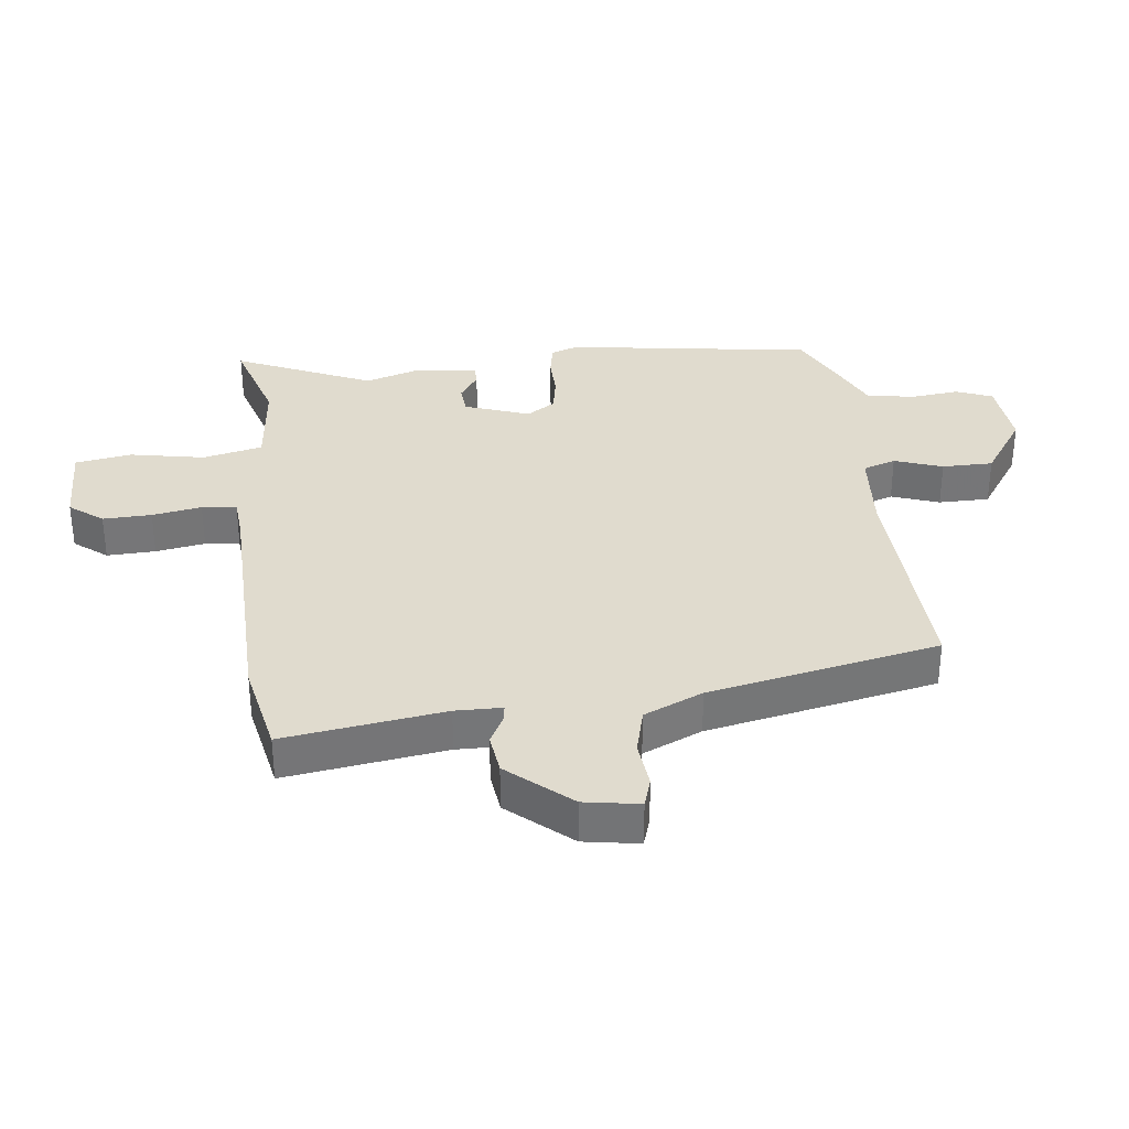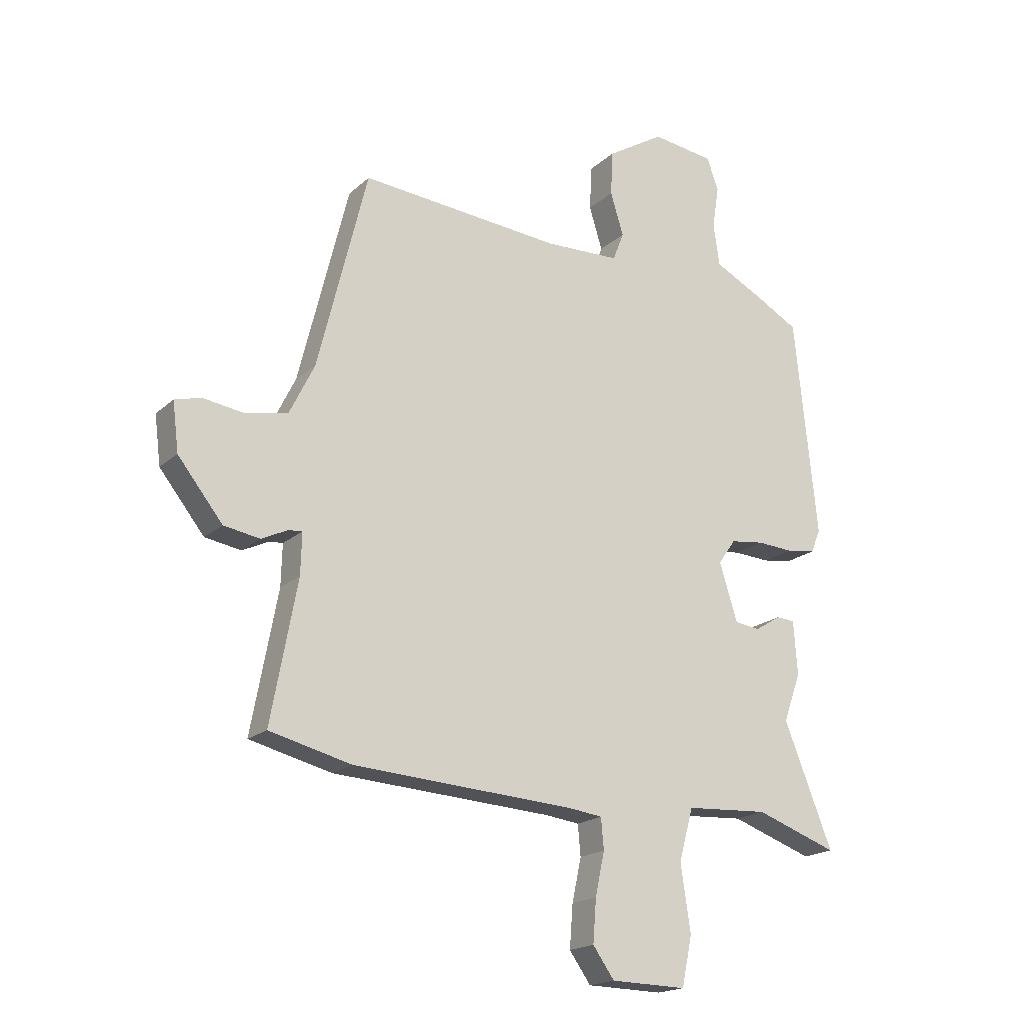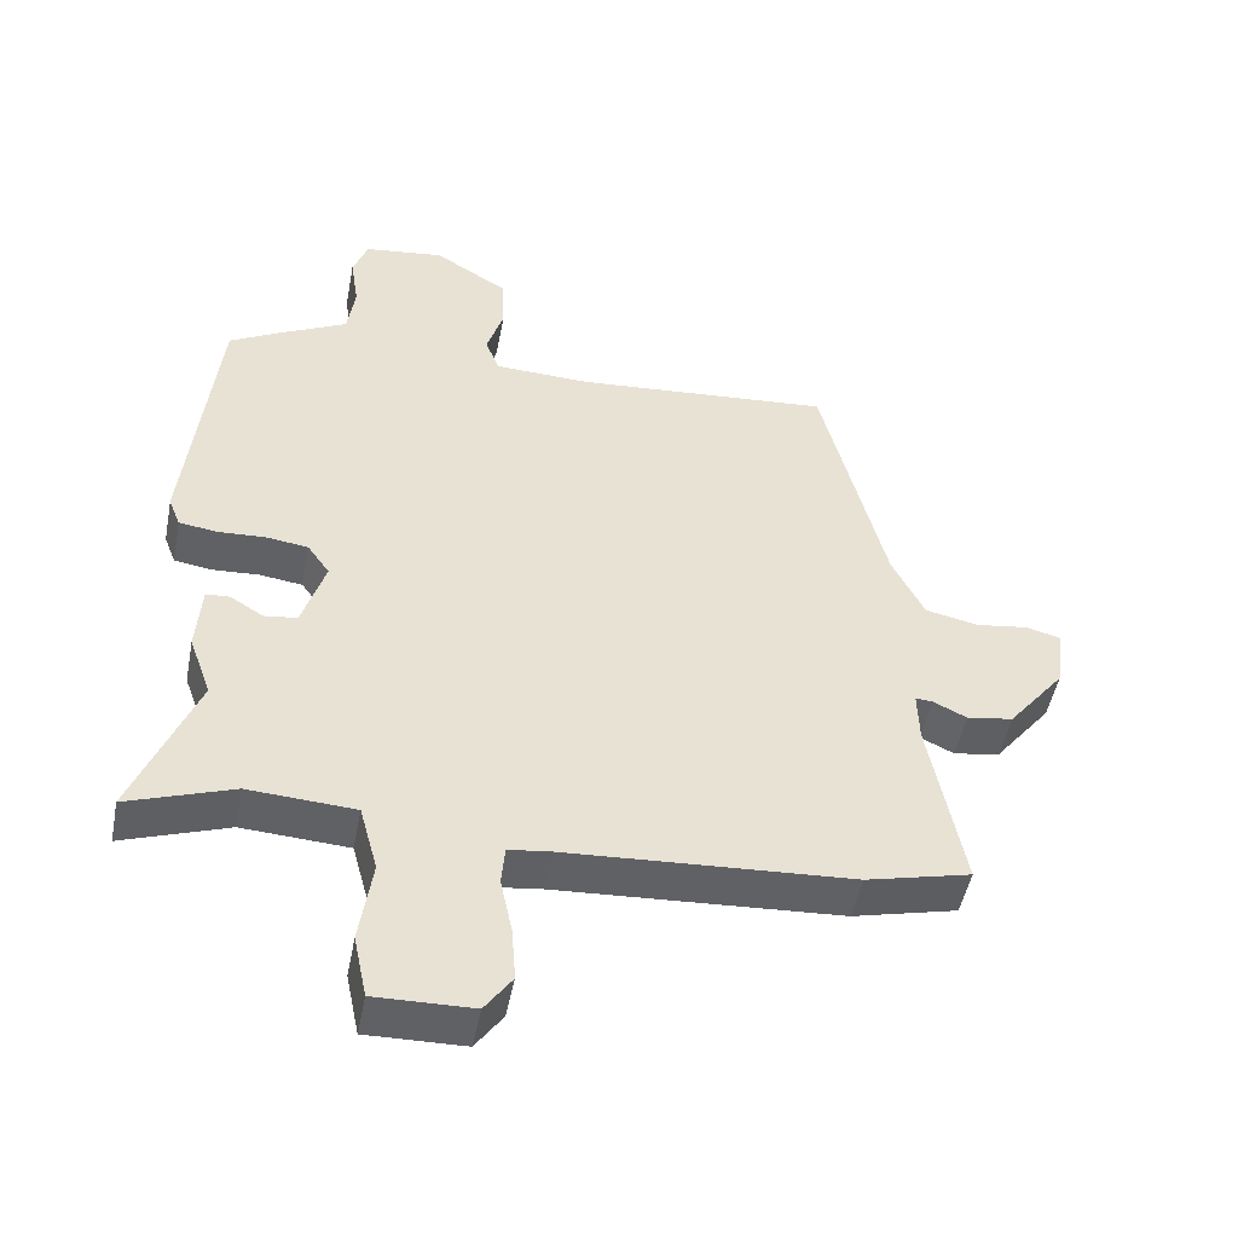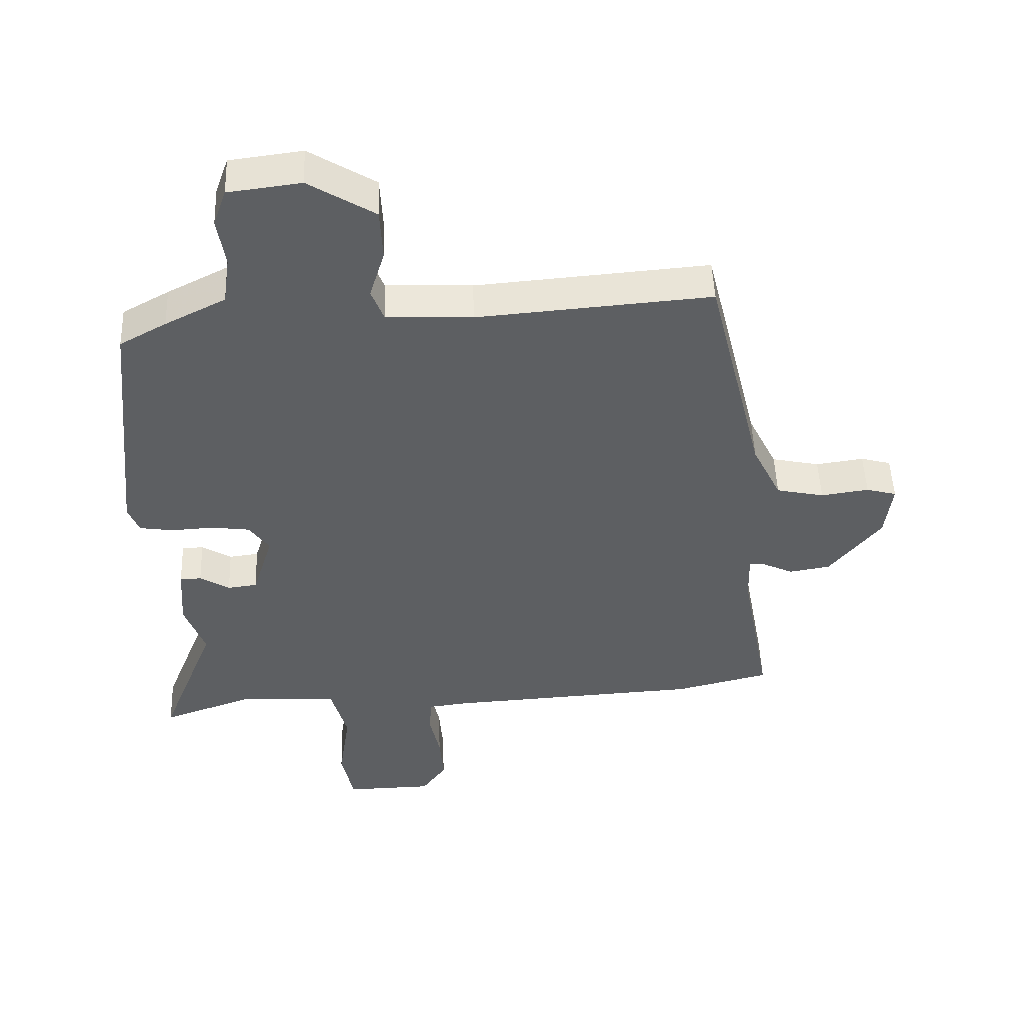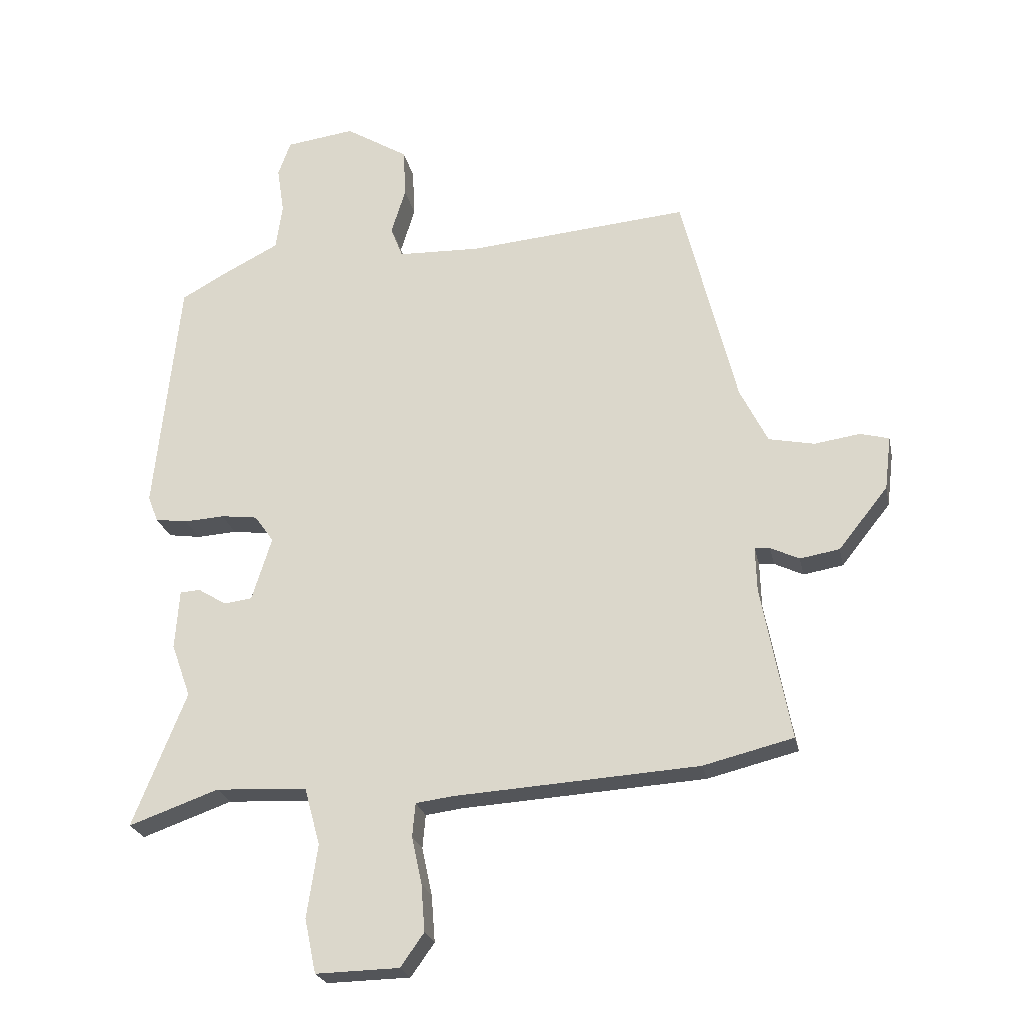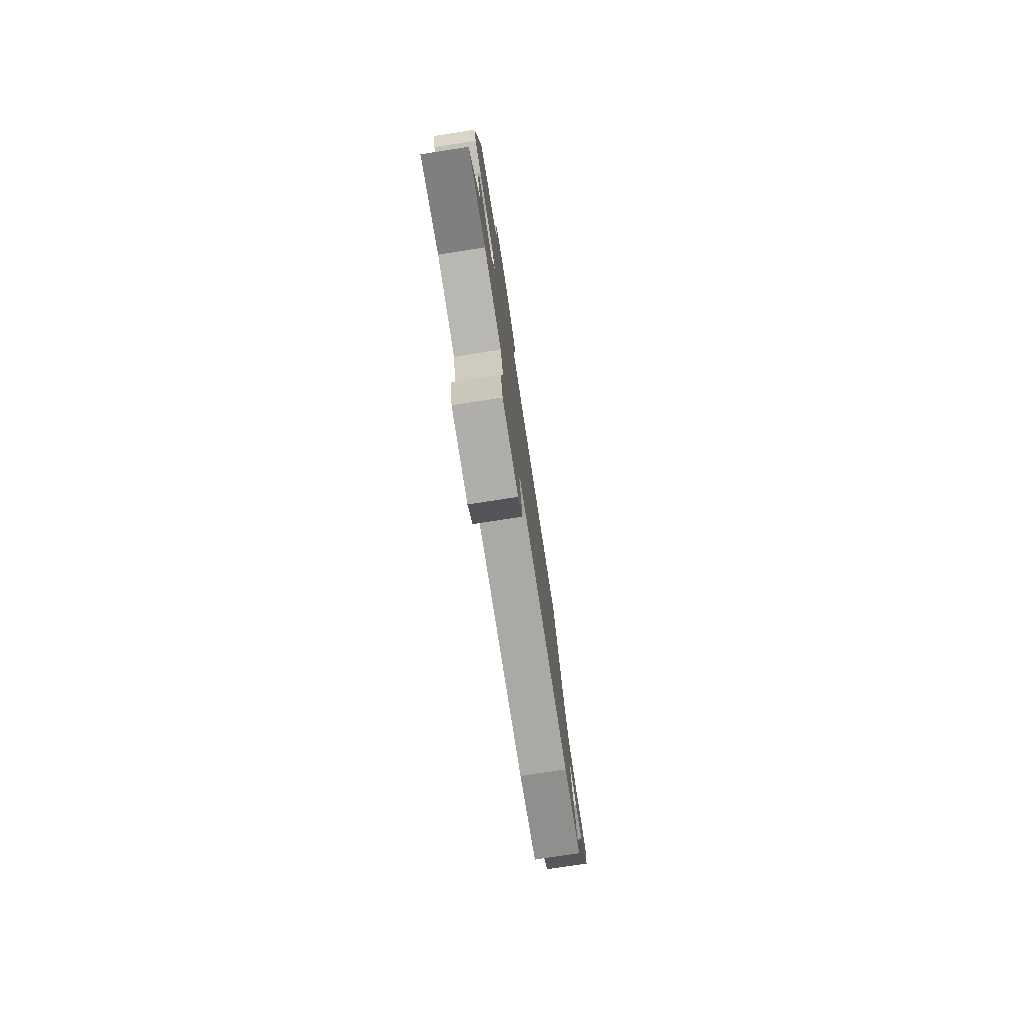
<metadata>
{"format":"obj","ext":"obj","renderer":"f3d","projection":"perspective","resolution":1024,"background":"white","views":[{"elev":33.6,"azim":-94.3,"up":"+Y"},{"elev":-18.8,"azim":-31.8,"up":"+Z"},{"elev":-49.1,"azim":169.0,"up":"+Z"},{"elev":49.8,"azim":177.9,"up":"+Z"},{"elev":-23.9,"azim":-168.3,"up":"+Z"},{"elev":-78.8,"azim":98.7,"up":"+Z"}]}
</metadata>
<code>
v 0.434 0.07 -0.334
v 0.523 0.07 -0.558
v 0.373 0.07 -0.505
v 0.221 0.07 -0.514
v 0.195 0.07 -0.609
v 0.213 0.07 -0.73
v 0.194 0.07 -0.82
v 0.055 0.07 -0.817
v 0.016 0.07 -0.762
v 0.022 0.07 -0.684
v 0.039 0.07 -0.605
v 0.034 0.07 -0.549
v -0.028 0.07 -0.541
v -0.434 0.07 -0.516
v -0.584 0.07 -0.479
v -0.536 0.07 -0.223
v -0.534 0.07 -0.148
v -0.559 0.07 -0.15
v -0.607 0.07 -0.173
v -0.673 0.07 -0.162
v -0.755 0.07 -0.059
v -0.766 0.07 0.03
v -0.718 0.07 0.043
v -0.642 0.07 0.032
v -0.566 0.07 0.048
v -0.52 0.07 0.141
v -0.429 0.07 0.508
v -0.059 0.07 0.477
v 0.078 0.07 0.482
v 0.098 0.07 0.534
v 0.074 0.07 0.612
v 0.078 0.07 0.694
v 0.183 0.07 0.759
v 0.298 0.07 0.744
v 0.319 0.07 0.685
v 0.307 0.07 0.606
v 0.318 0.07 0.529
v 0.414 0.07 0.48
v 0.488 0.07 0.439
v 0.529 0.07 0.039
v 0.512 0.07 -0.004
v 0.458 0.07 -0.012
v 0.391 0.07 -0.008
v 0.33 0.07 -0.016
v 0.298 0.07 -0.061
v 0.331 0.07 -0.167
v 0.378 0.07 -0.173
v 0.425 0.07 -0.144
v 0.459 0.07 -0.146
v 0.466 0.07 -0.245
v 0.434 0 -0.334
v 0.523 0 -0.558
v 0.373 0 -0.505
v 0.221 0 -0.514
v 0.195 0 -0.609
v 0.213 0 -0.73
v 0.194 0 -0.82
v 0.055 0 -0.817
v 0.016 0 -0.762
v 0.022 0 -0.684
v 0.039 0 -0.605
v 0.034 0 -0.549
v -0.028 0 -0.541
v -0.434 0 -0.516
v -0.584 0 -0.479
v -0.536 0 -0.223
v -0.534 0 -0.148
v -0.559 0 -0.15
v -0.607 0 -0.173
v -0.673 0 -0.162
v -0.755 0 -0.059
v -0.766 0 0.03
v -0.718 0 0.043
v -0.642 0 0.032
v -0.566 0 0.048
v -0.52 0 0.141
v -0.429 0 0.508
v -0.059 0 0.477
v 0.078 0 0.482
v 0.098 0 0.534
v 0.074 0 0.612
v 0.078 0 0.694
v 0.183 0 0.759
v 0.298 0 0.744
v 0.319 0 0.685
v 0.307 0 0.606
v 0.318 0 0.529
v 0.414 0 0.48
v 0.488 0 0.439
v 0.529 0 0.039
v 0.512 0 -0.004
v 0.458 0 -0.012
v 0.391 0 -0.008
v 0.33 0 -0.016
v 0.298 0 -0.061
v 0.331 0 -0.167
v 0.378 0 -0.173
v 0.425 0 -0.144
v 0.459 0 -0.146
v 0.466 0 -0.245
f 47 48 49 50
f 46 47 50 1
f 40 41 42 43
f 40 43 44
f 37 38 39 40
f 37 40 44
f 36 37 44 45
f 34 35 36
f 33 34 36 45
f 30 31 32 33
f 26 27 28
f 25 26 28 29
f 21 22 23 24
f 21 24 25
f 18 19 20 21
f 17 18 21 25
f 13 14 15 16
f 12 13 16 17
f 8 9 10 11
f 6 7 8 11
f 5 6 11 12
f 4 5 12 17
f 46 1 2 3
f 45 46 3 4
f 30 33 45 4
f 4 17 25 29
f 4 29 30
f 100 99 98 97
f 51 100 97 96
f 93 92 91 90
f 94 93 90
f 90 89 88 87
f 94 90 87
f 95 94 87 86
f 86 85 84
f 95 86 84 83
f 83 82 81 80
f 78 77 76
f 79 78 76 75
f 74 73 72 71
f 75 74 71
f 71 70 69 68
f 75 71 68 67
f 66 65 64 63
f 67 66 63 62
f 61 60 59 58
f 61 58 57 56
f 62 61 56 55
f 67 62 55 54
f 53 52 51 96
f 54 53 96 95
f 54 95 83 80
f 79 75 67 54
f 80 79 54
f 1 51 52 2
f 2 52 53 3
f 3 53 54 4
f 4 54 55 5
f 5 55 56 6
f 6 56 57 7
f 7 57 58 8
f 8 58 59 9
f 9 59 60 10
f 10 60 61 11
f 11 61 62 12
f 12 62 63 13
f 13 63 64 14
f 14 64 65 15
f 15 65 66 16
f 16 66 67 17
f 17 67 68 18
f 18 68 69 19
f 19 69 70 20
f 20 70 71 21
f 21 71 72 22
f 22 72 73 23
f 23 73 74 24
f 24 74 75 25
f 25 75 76 26
f 26 76 77 27
f 27 77 78 28
f 28 78 79 29
f 29 79 80 30
f 30 80 81 31
f 31 81 82 32
f 32 82 83 33
f 33 83 84 34
f 34 84 85 35
f 35 85 86 36
f 36 86 87 37
f 37 87 88 38
f 38 88 89 39
f 39 89 90 40
f 40 90 91 41
f 41 91 92 42
f 42 92 93 43
f 43 93 94 44
f 44 94 95 45
f 45 95 96 46
f 46 96 97 47
f 47 97 98 48
f 48 98 99 49
f 49 99 100 50
f 50 100 51 1

</code>
